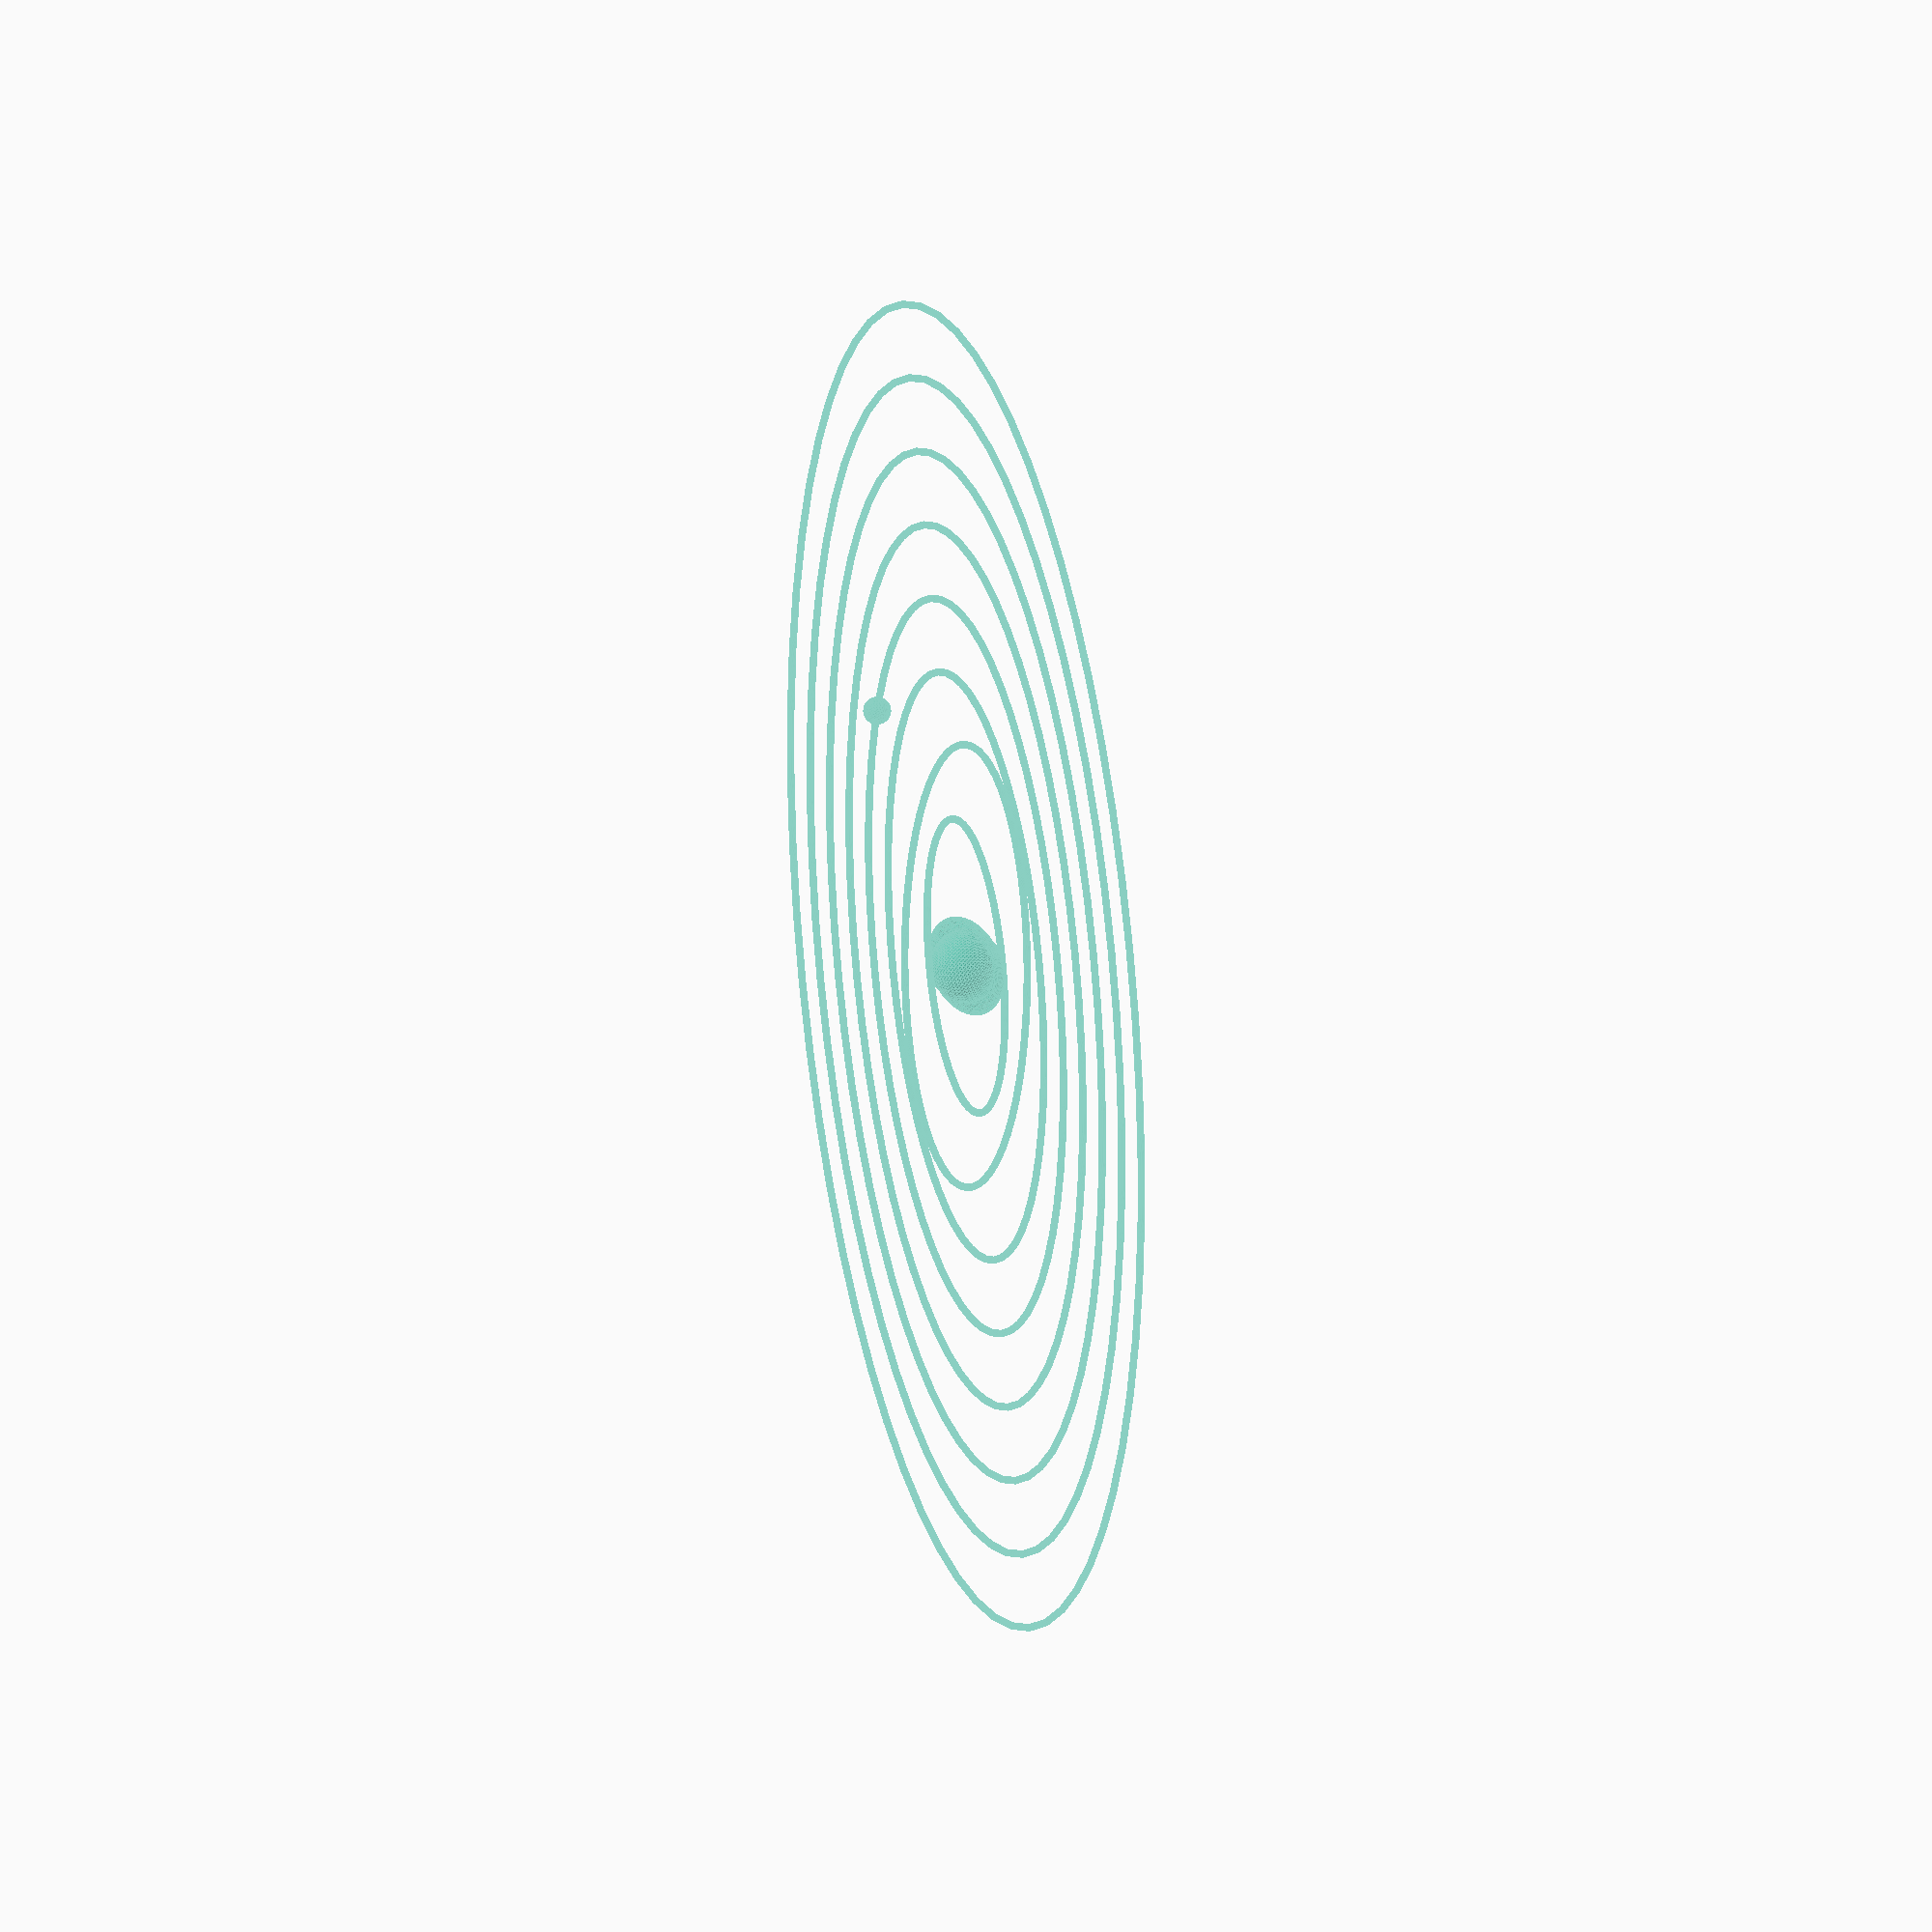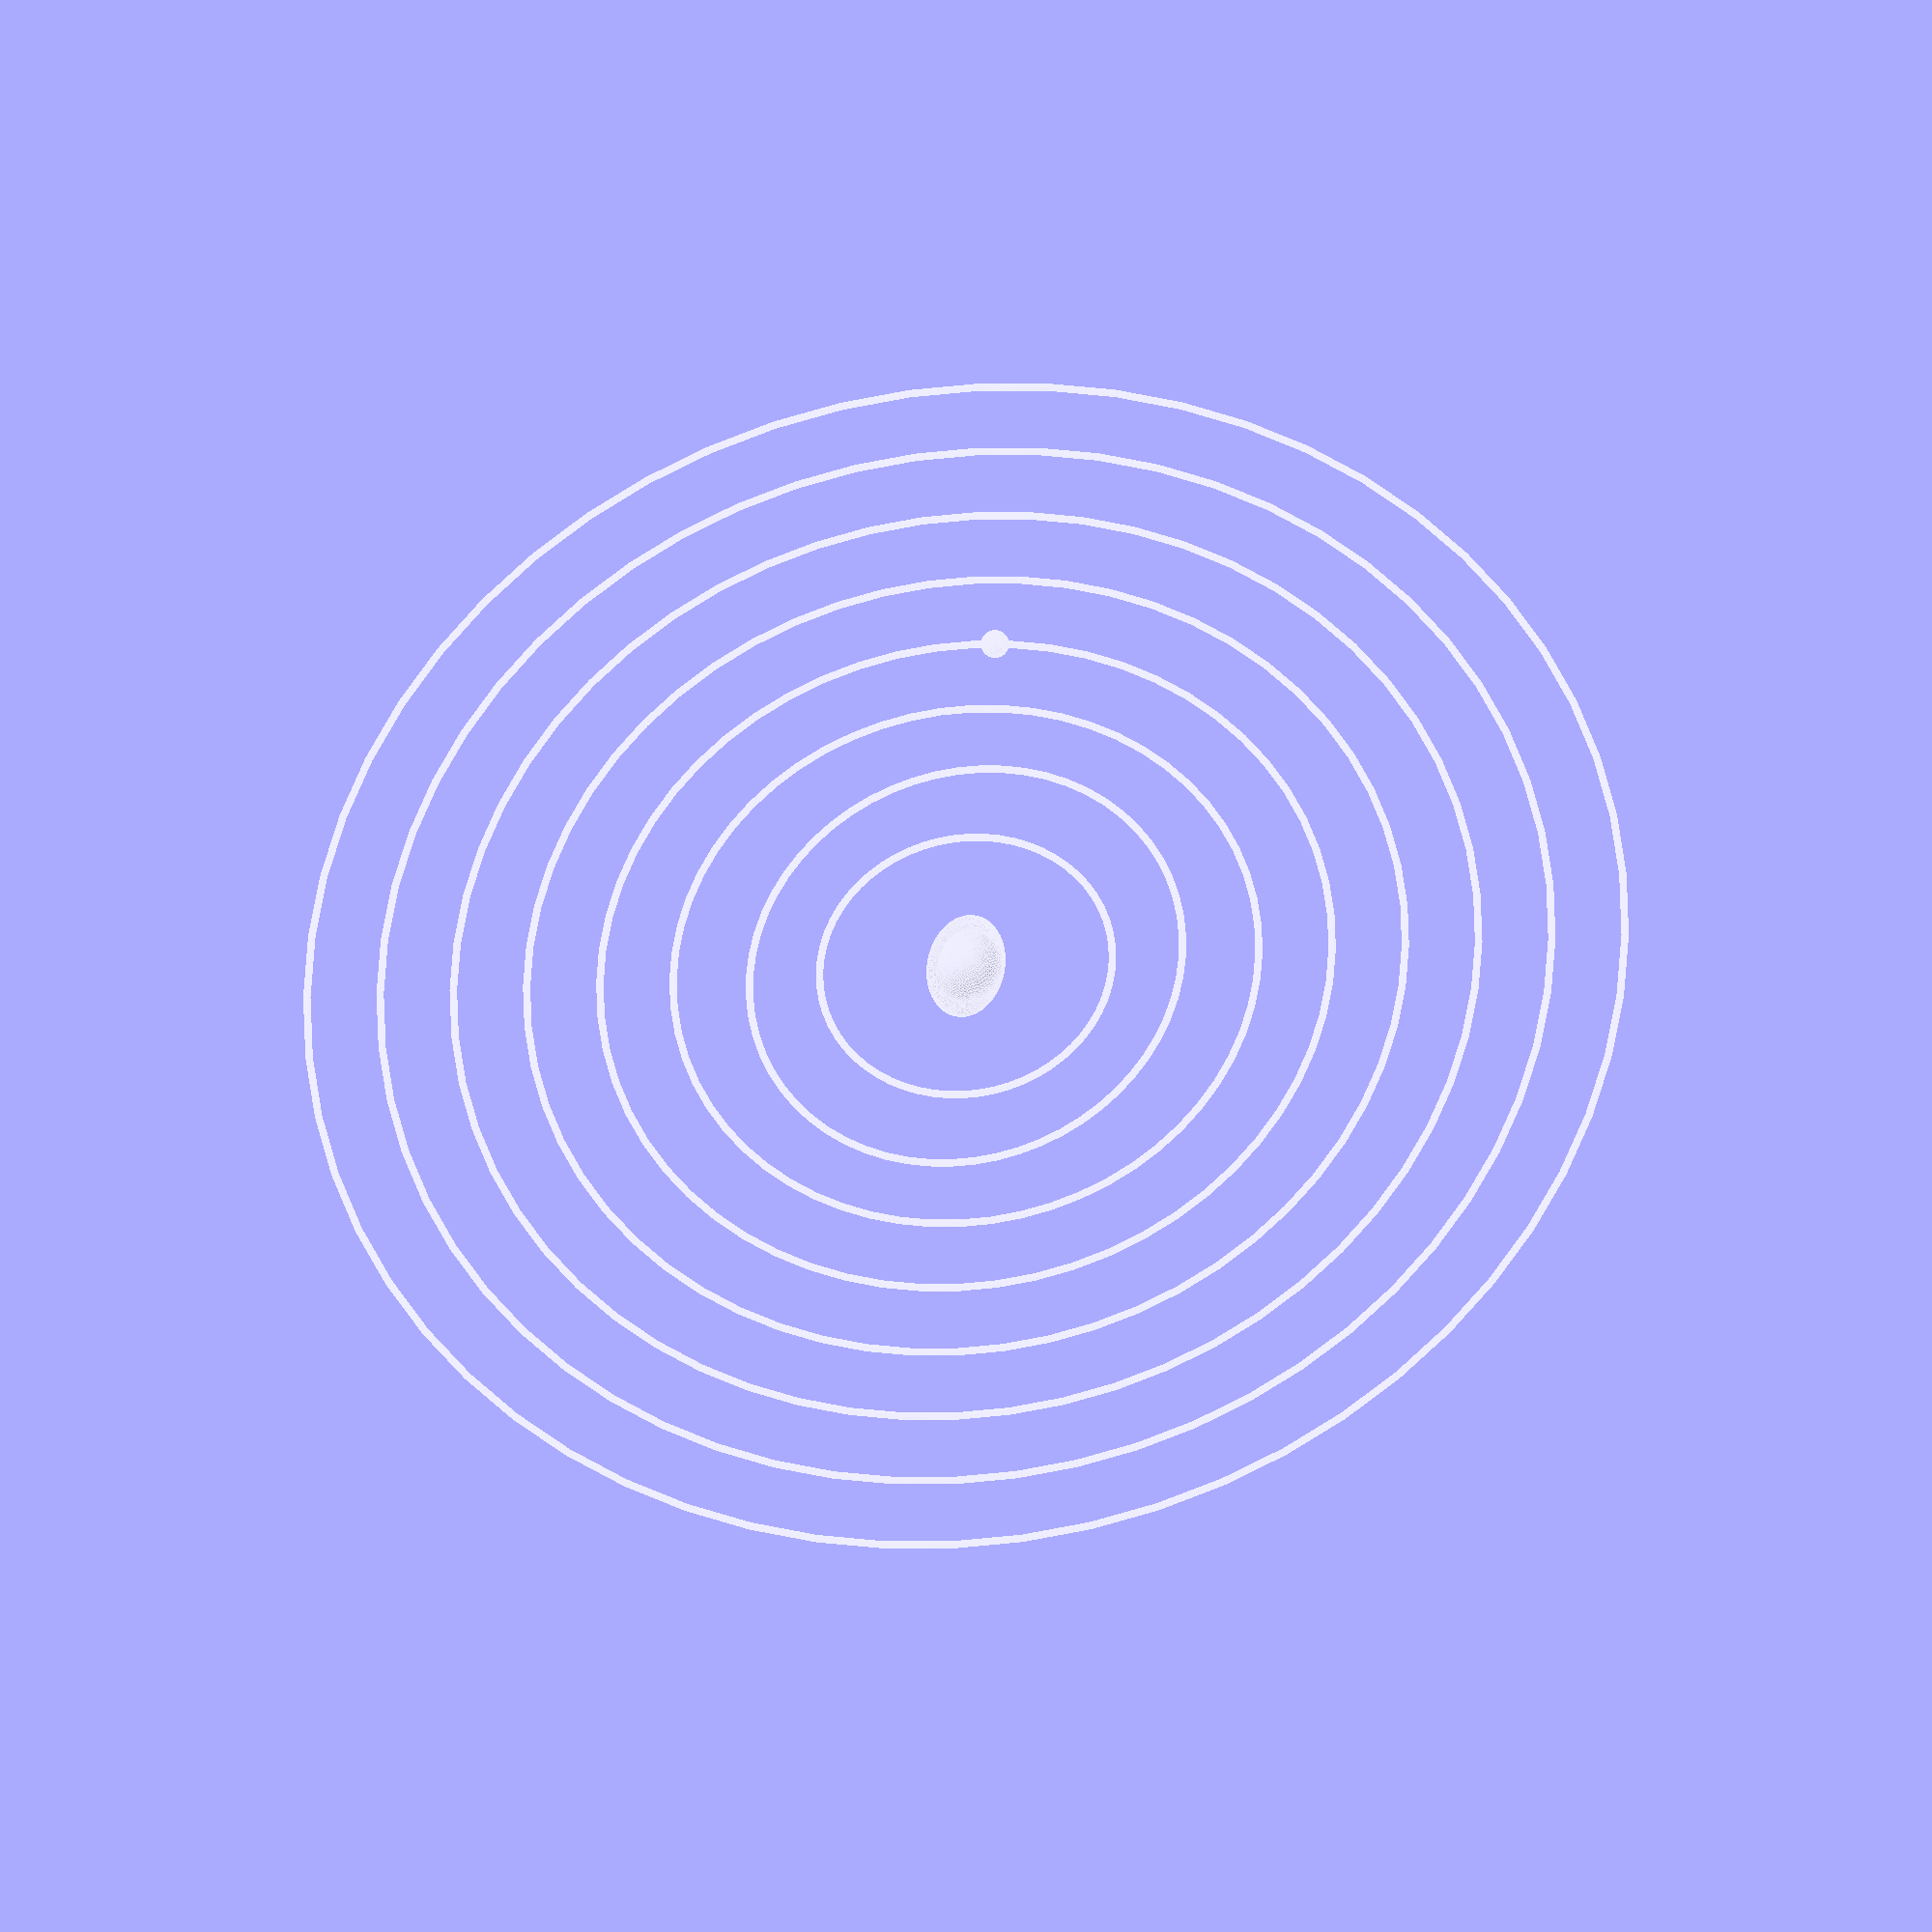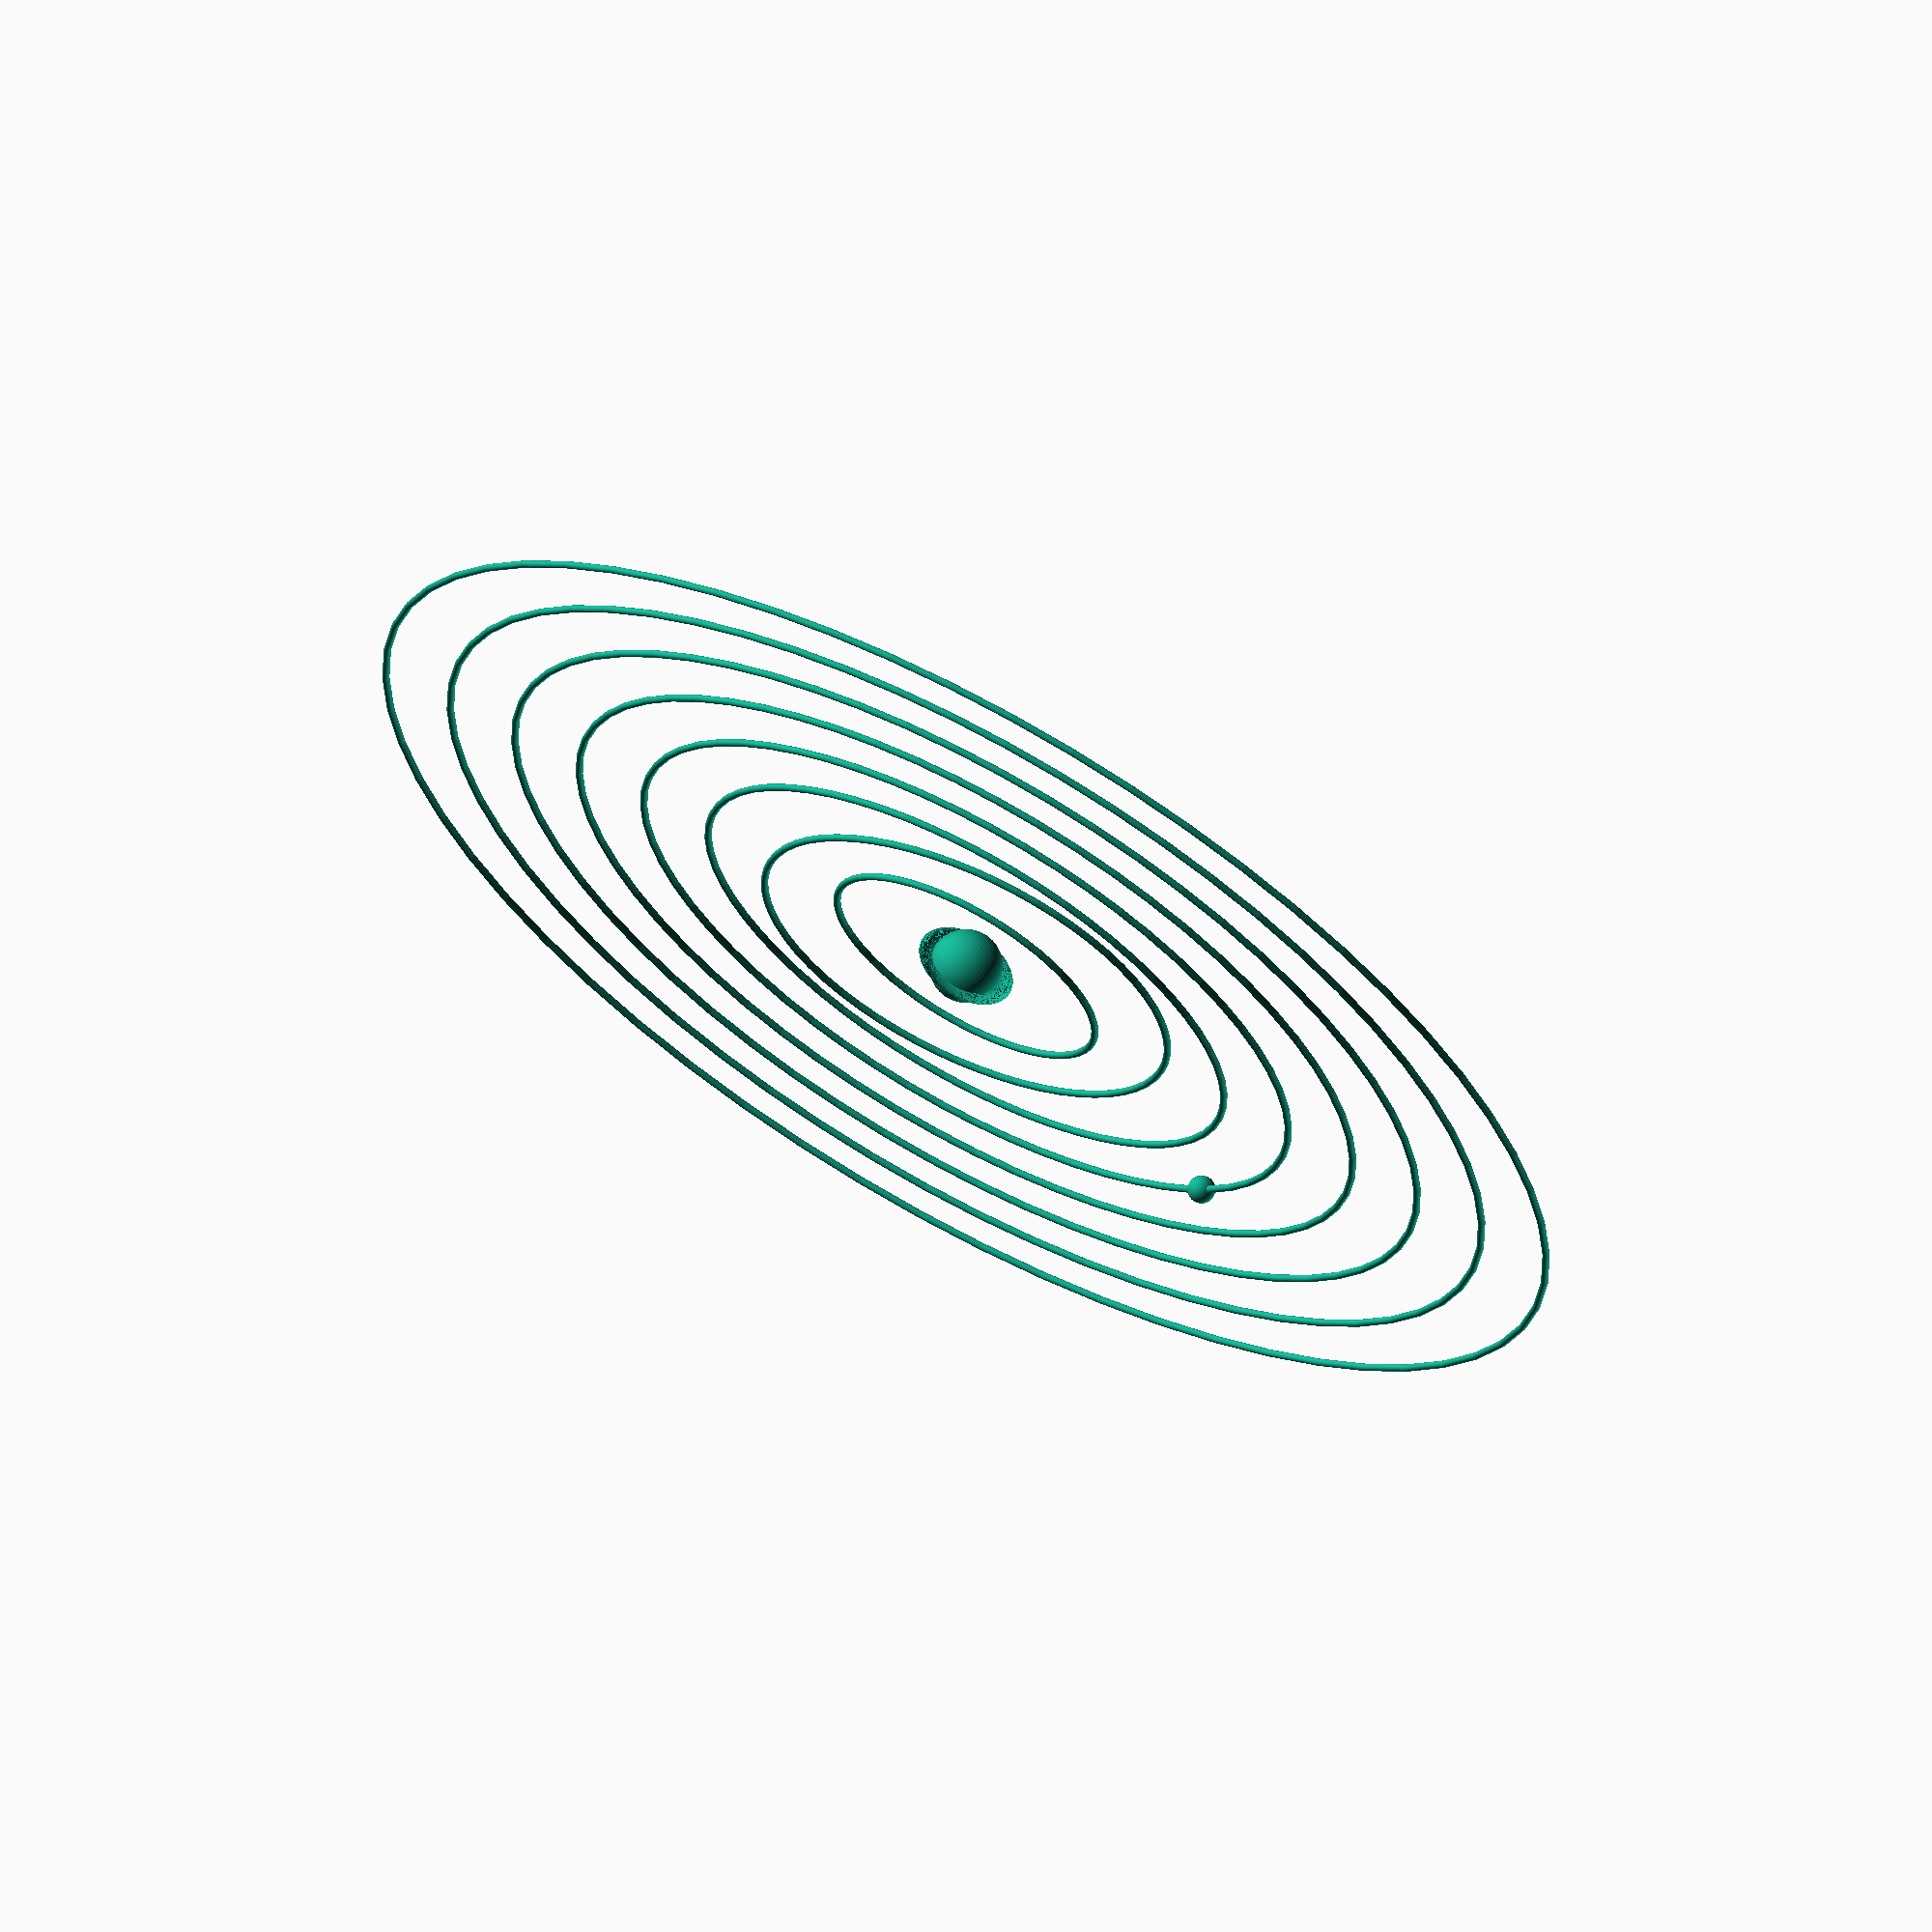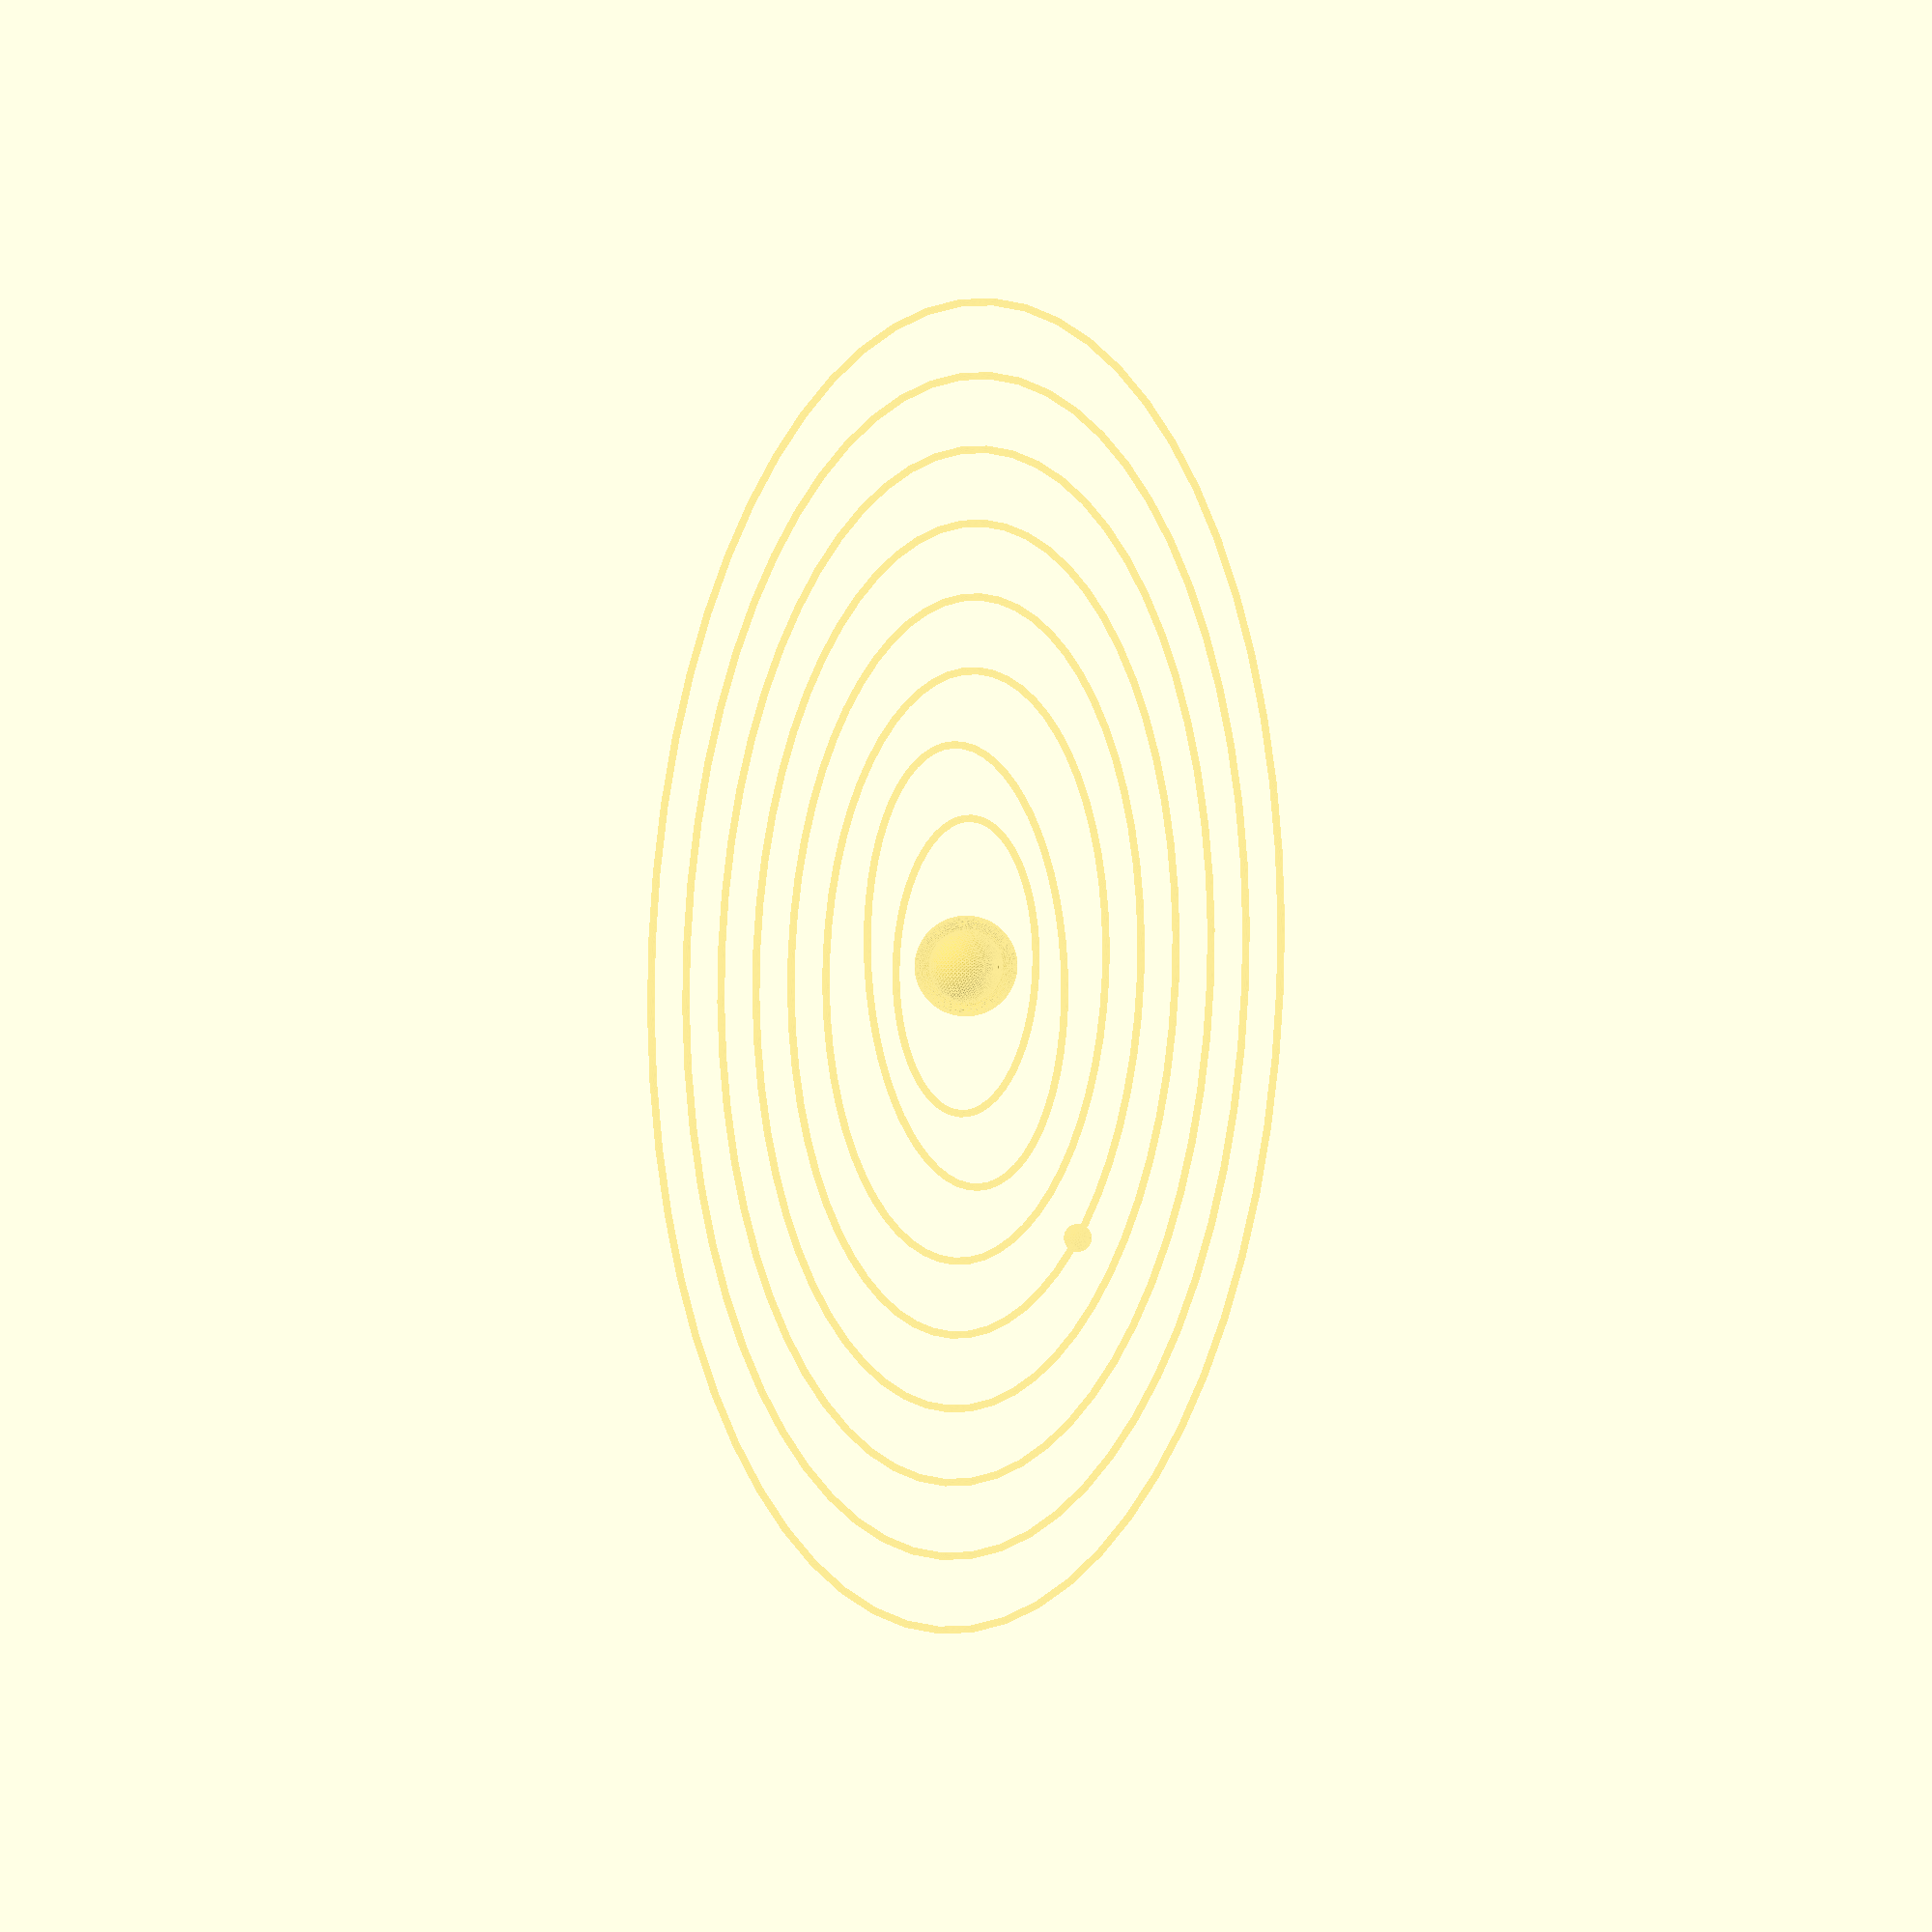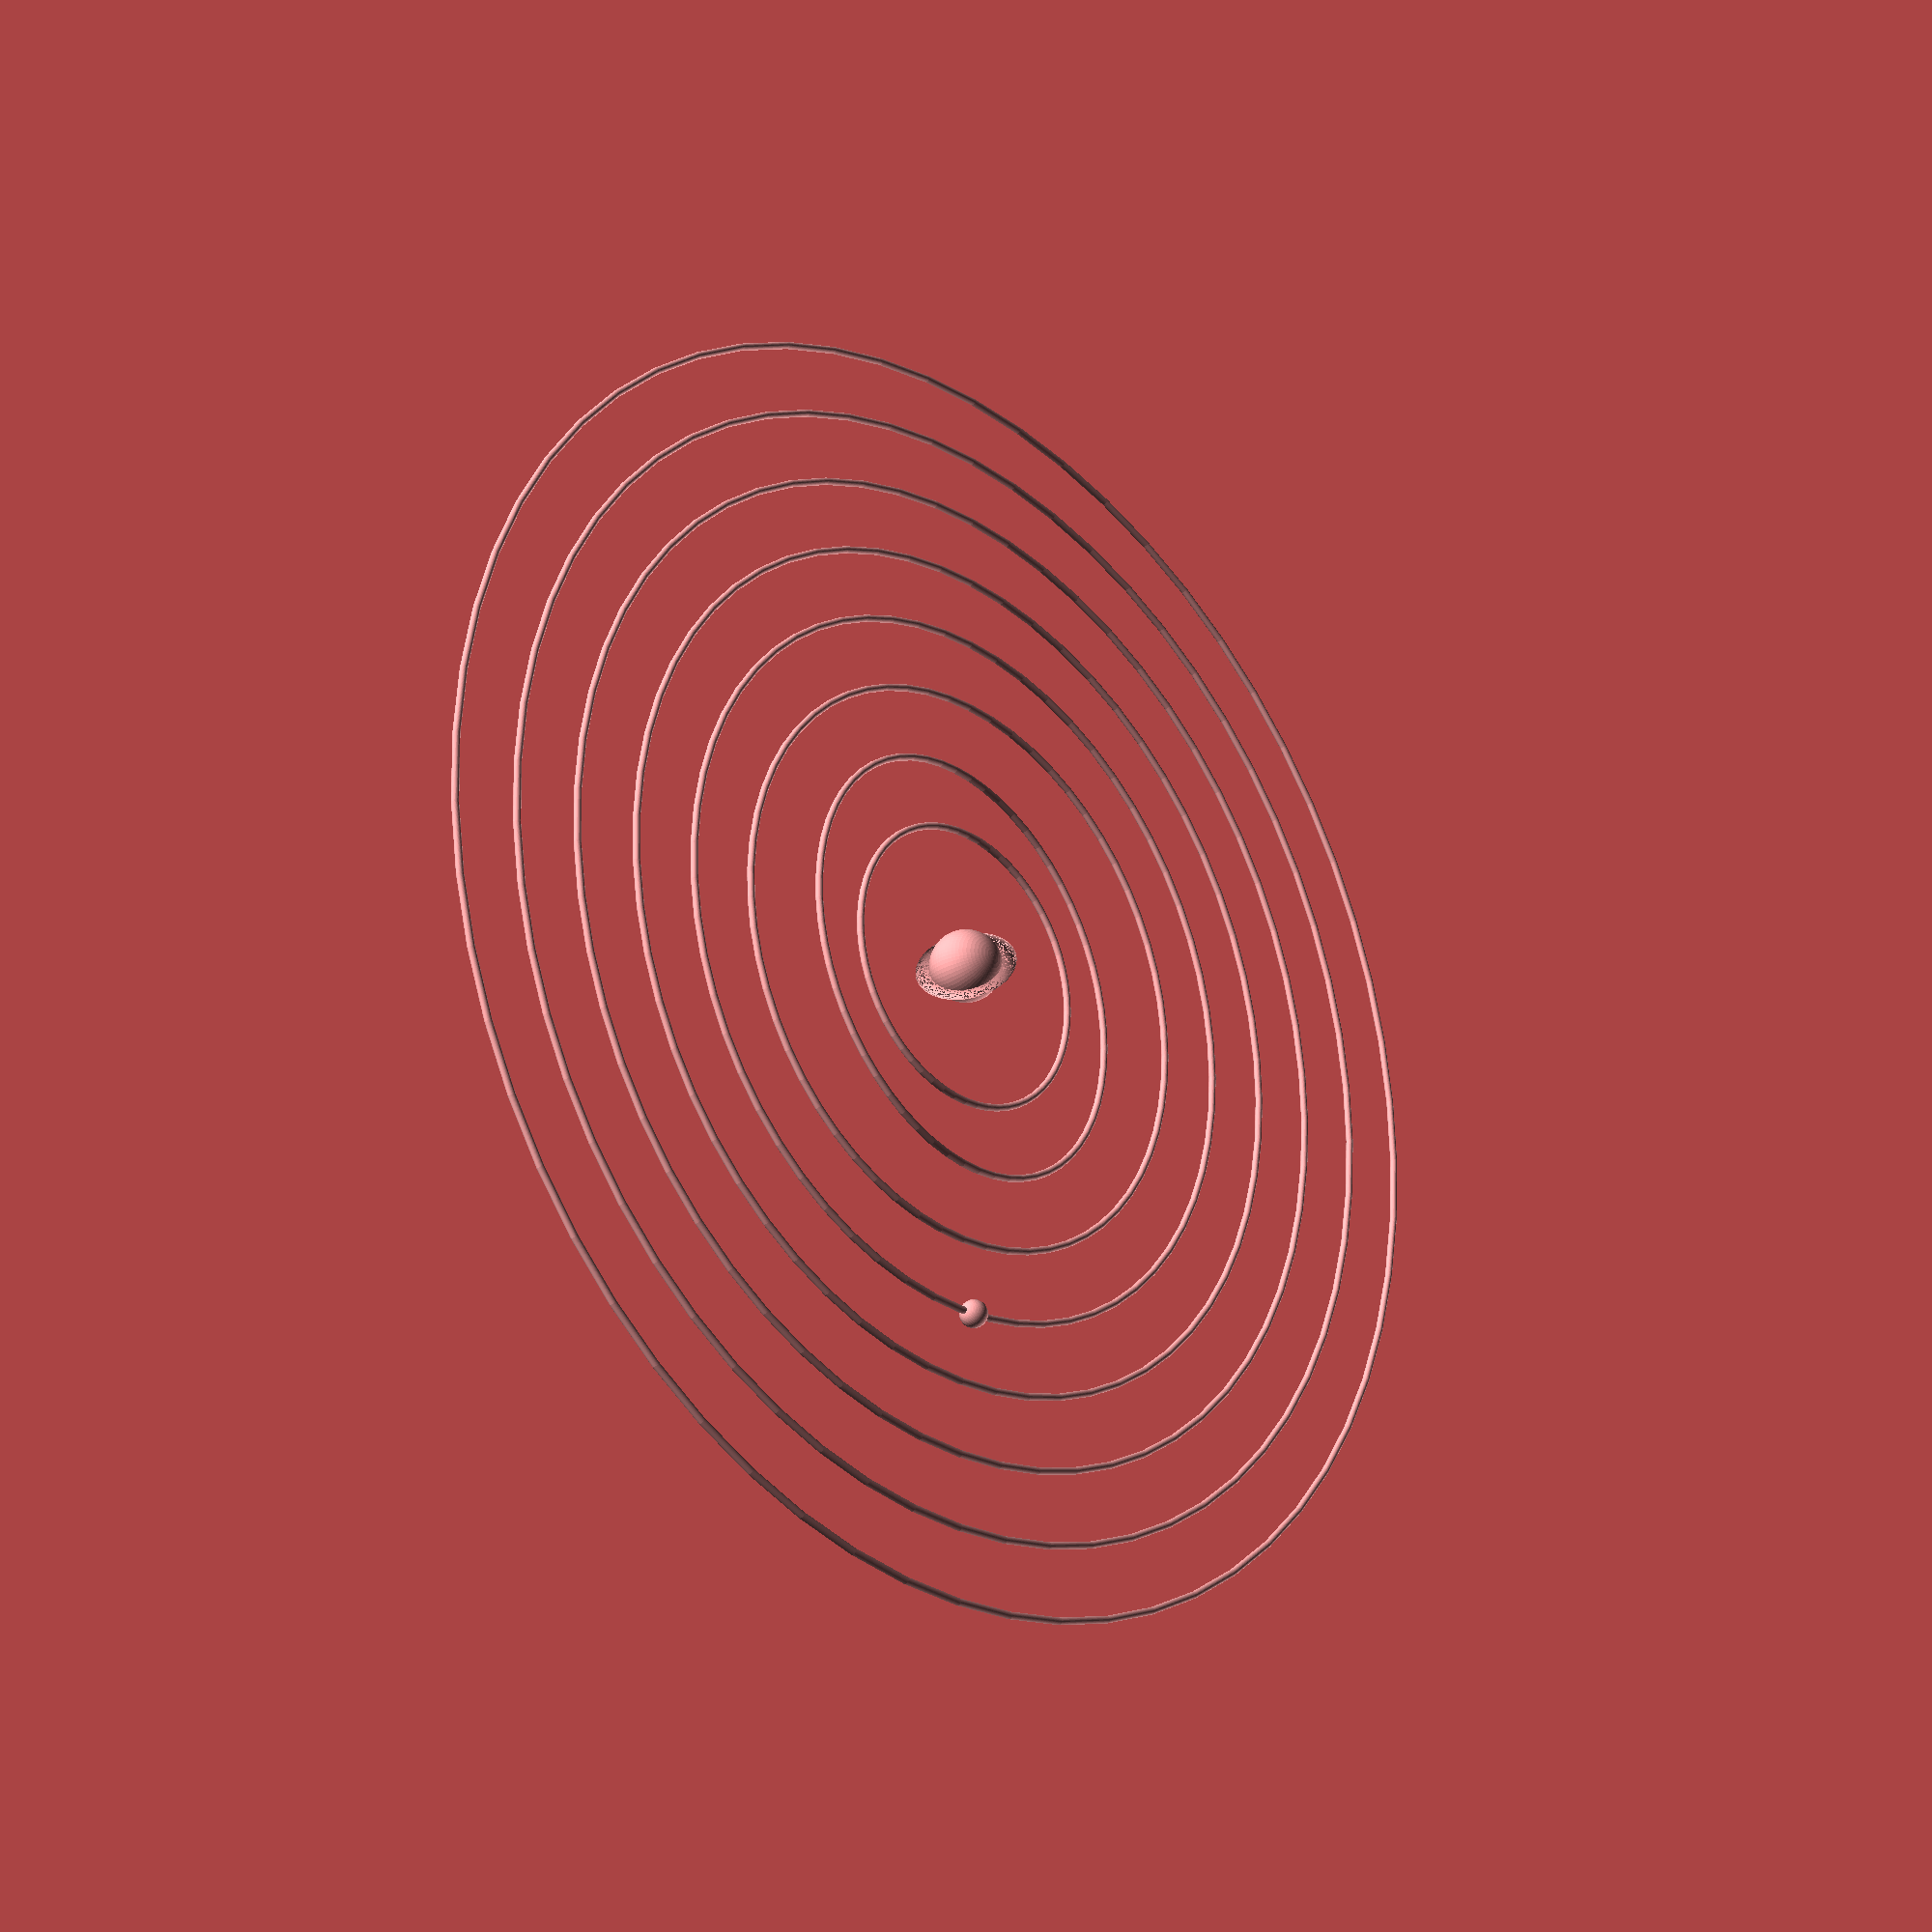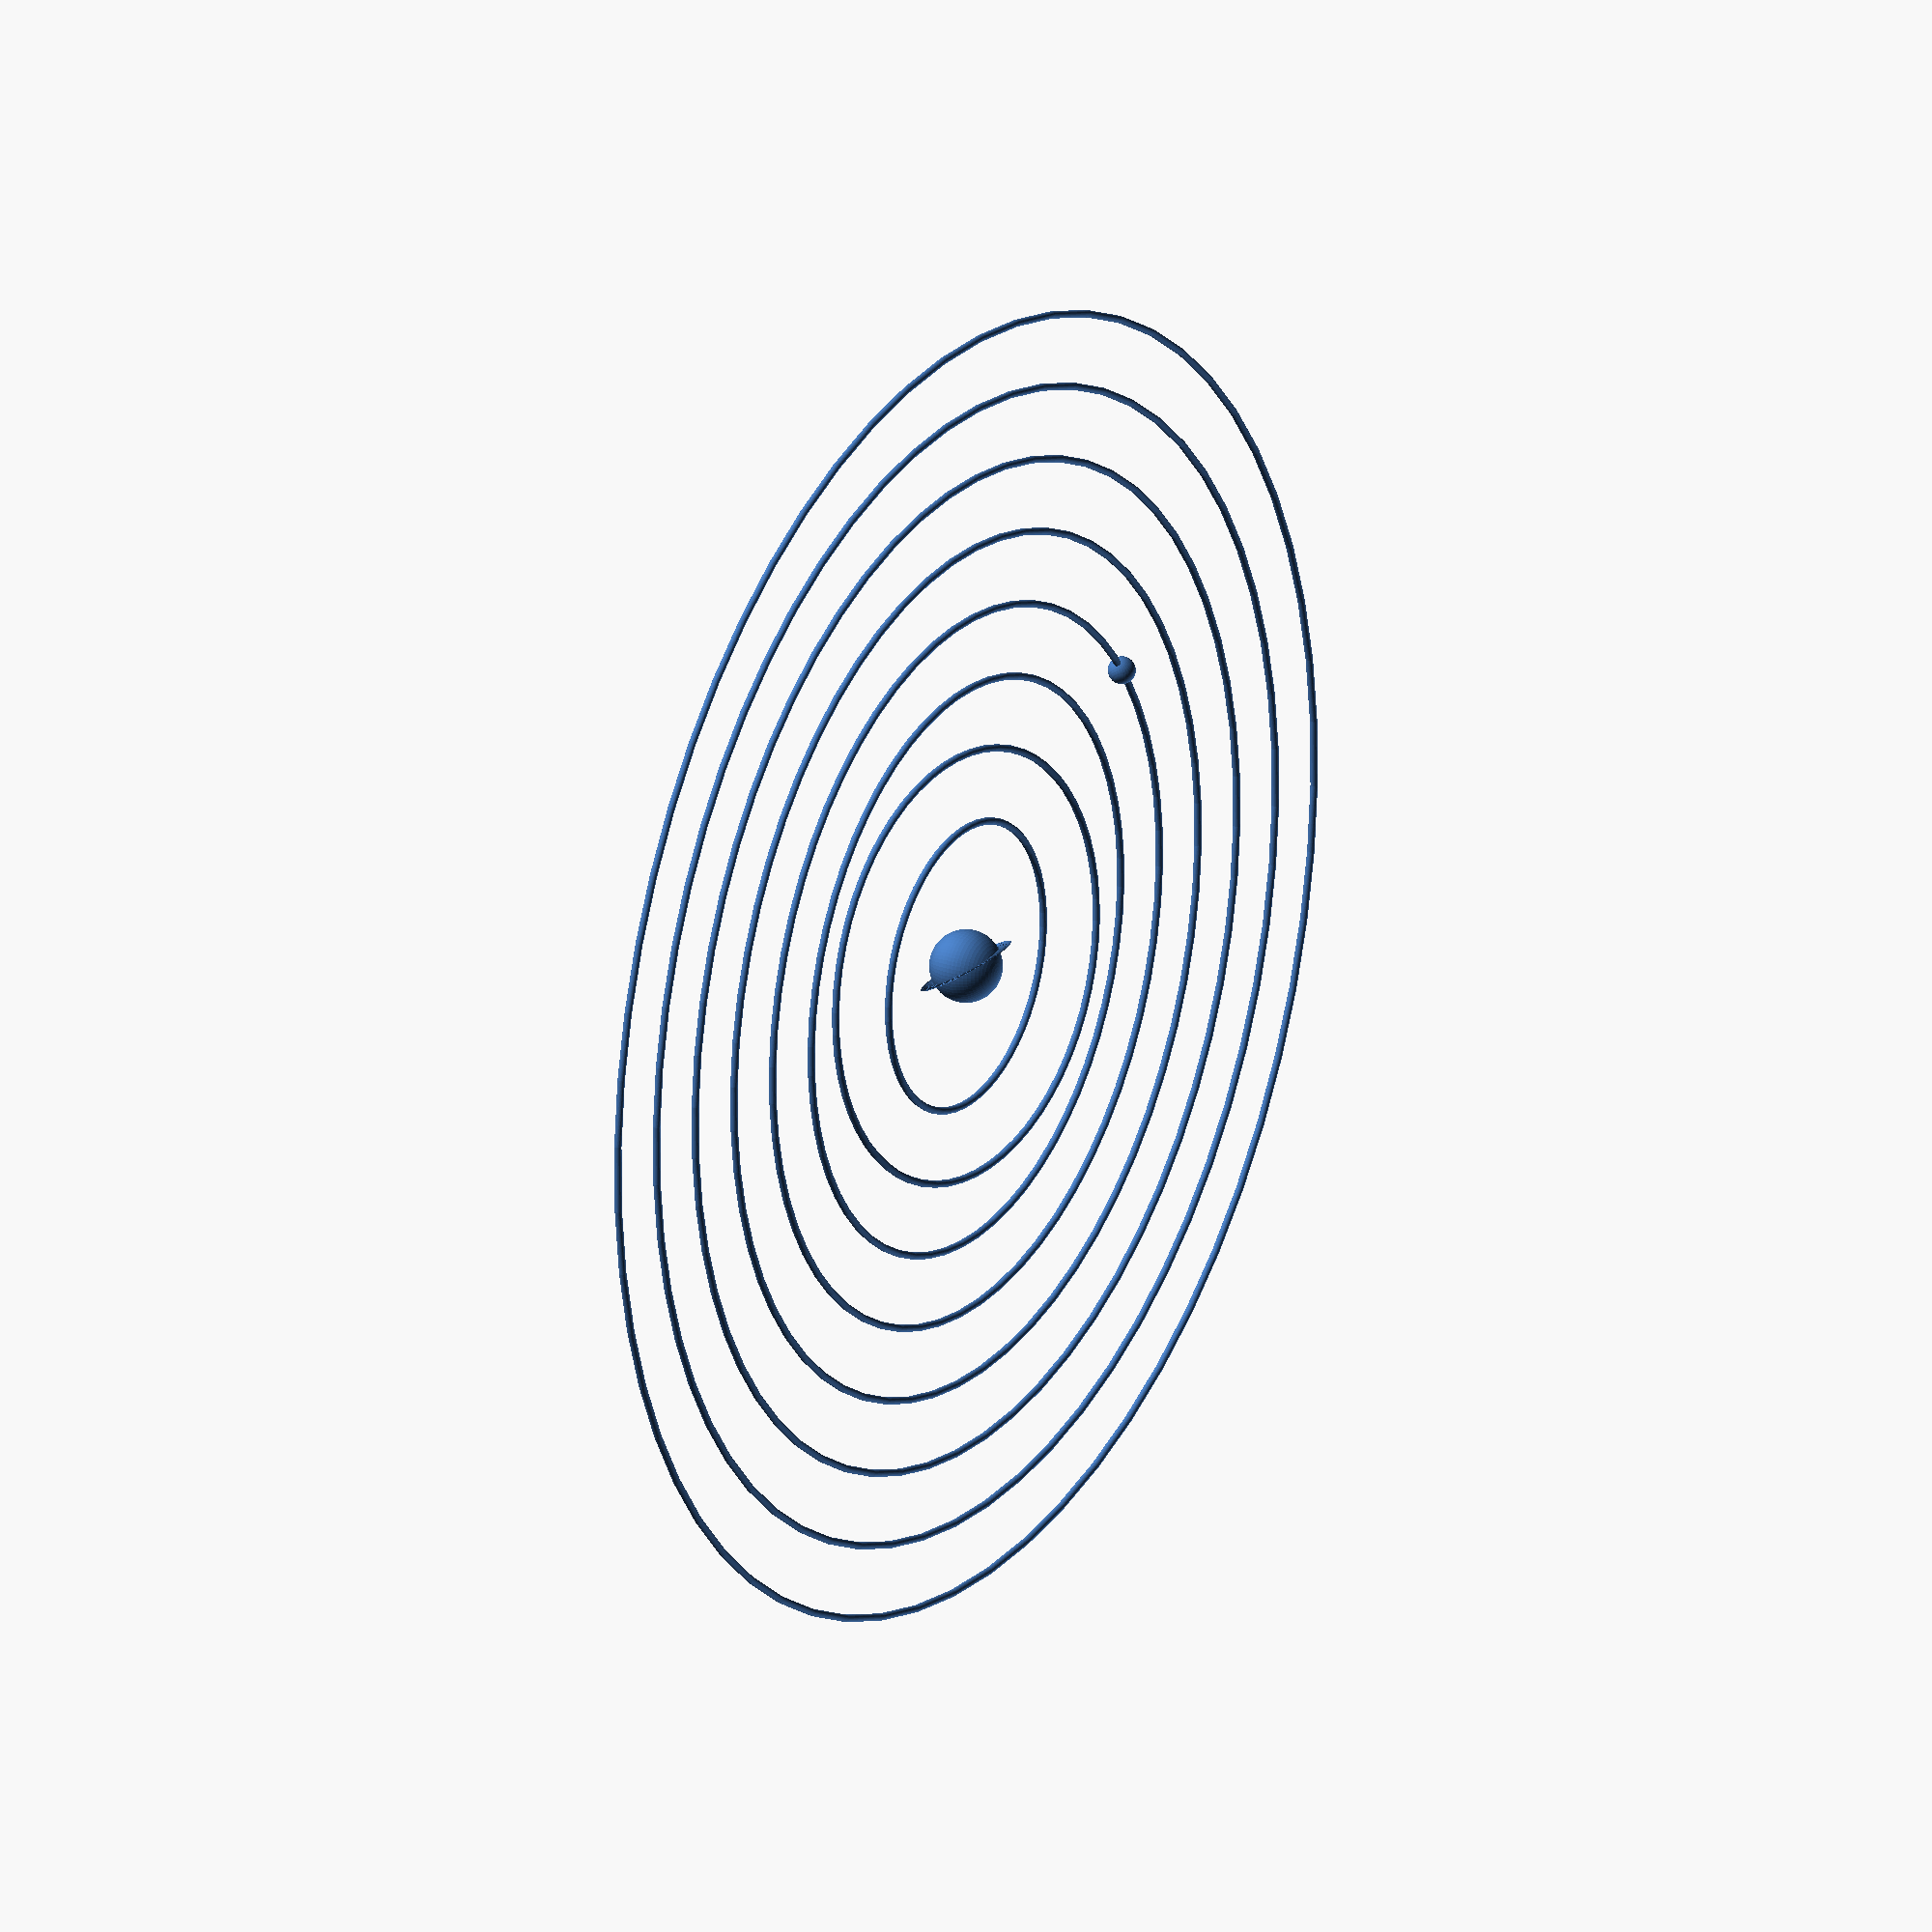
<openscad>
$fs=0.25;$fa=6;
union() {
union() {
rotate_extrude() translate([200,0,0])circle(r=5, center=true);
;translate([0.0,0.0,0])sphere(r=17.9);
}
rotate([5,0,45])union() {
rotate_extrude() translate([300,0,0])circle(r=5, center=true);
;translate([0.0,0.0,0])sphere(r=28.4);
}
union() {
rotate_extrude() translate([400,0,0])circle(r=5, center=true);
;translate([0.0,0.0,0])sphere(r=28.5);
}
union() {
rotate_extrude() translate([500,0,0])circle(r=5, center=true);
;translate([-175.6516,-468.1309,0])sphere(r=19);
}
union() {
rotate_extrude() translate([600,0,0])circle(r=5, center=true);
;translate([0.0,0.0,0])sphere(r=50);
}
union() {
rotate_extrude() translate([700,0,0])circle(r=5, center=true);
;translate([0.0,0.0,0])union() {
rotate([45,-45,-45])scale([1,1,0])rotate_extrude() translate([44.8,0,0])circle(r=25, center=true);
;sphere(r=44.8);
}
}
union() {
rotate_extrude() translate([800,0,0])circle(r=5, center=true);
;translate([0.0,0.0,0])sphere(r=30.3);
}
union() {
rotate_extrude() translate([900,0,0])circle(r=5, center=true);
;translate([0.0,0.0,0])sphere(r=30);
}
}

</openscad>
<views>
elev=200.4 azim=45.2 roll=74.7 proj=o view=edges
elev=29.6 azim=154.9 roll=187.4 proj=o view=edges
elev=114.2 azim=112.5 roll=150.8 proj=o view=wireframe
elev=356.7 azim=19.1 roll=118.3 proj=o view=edges
elev=205.3 azim=161.1 roll=45.6 proj=p view=solid
elev=338.8 azim=105.8 roll=121.6 proj=o view=wireframe
</views>
